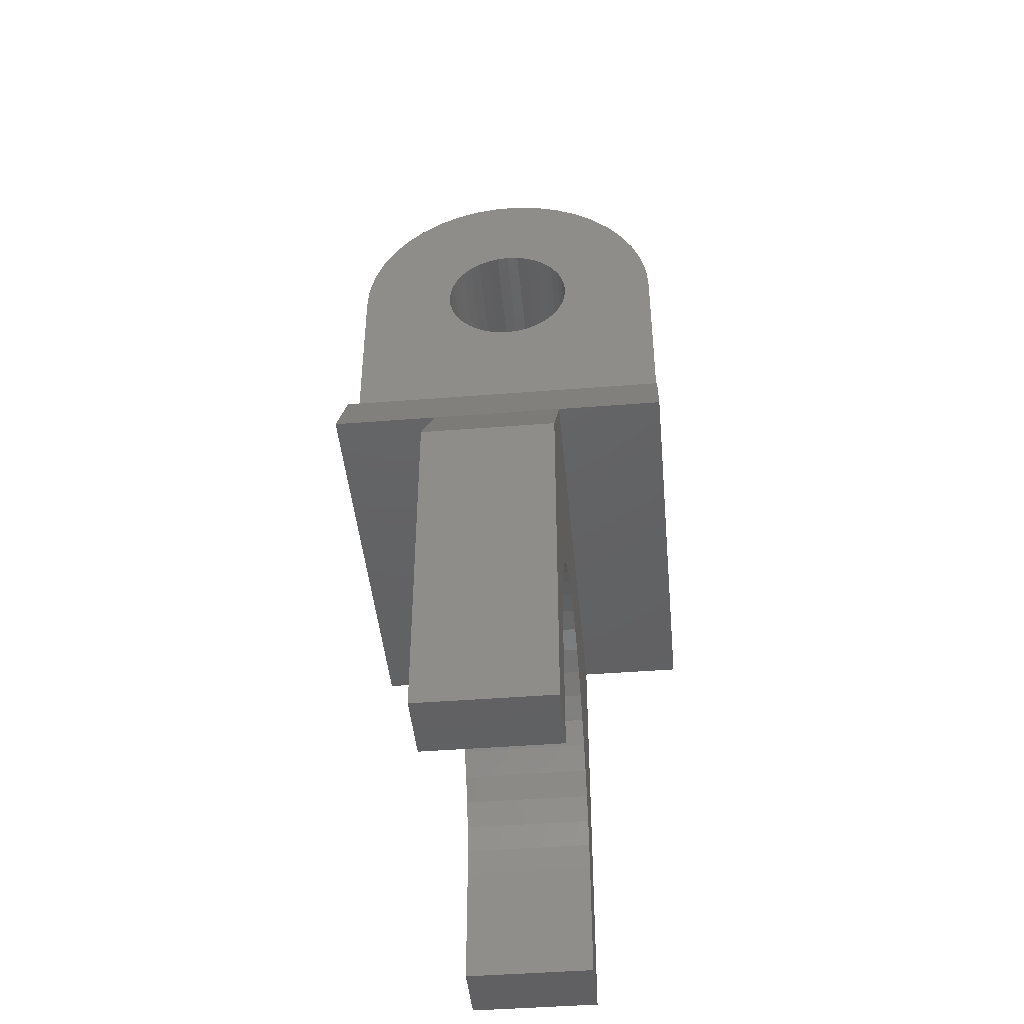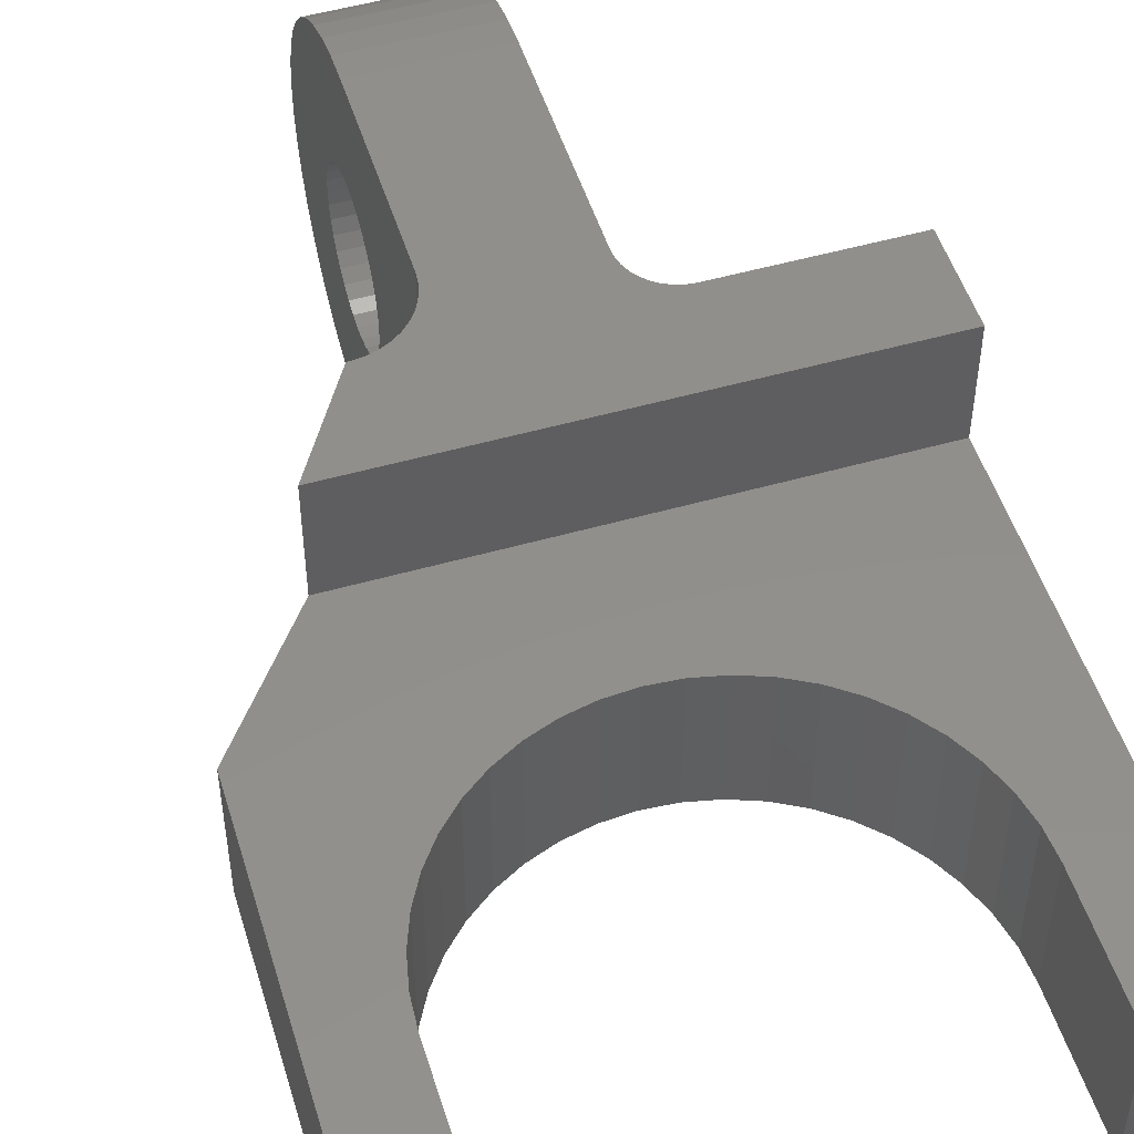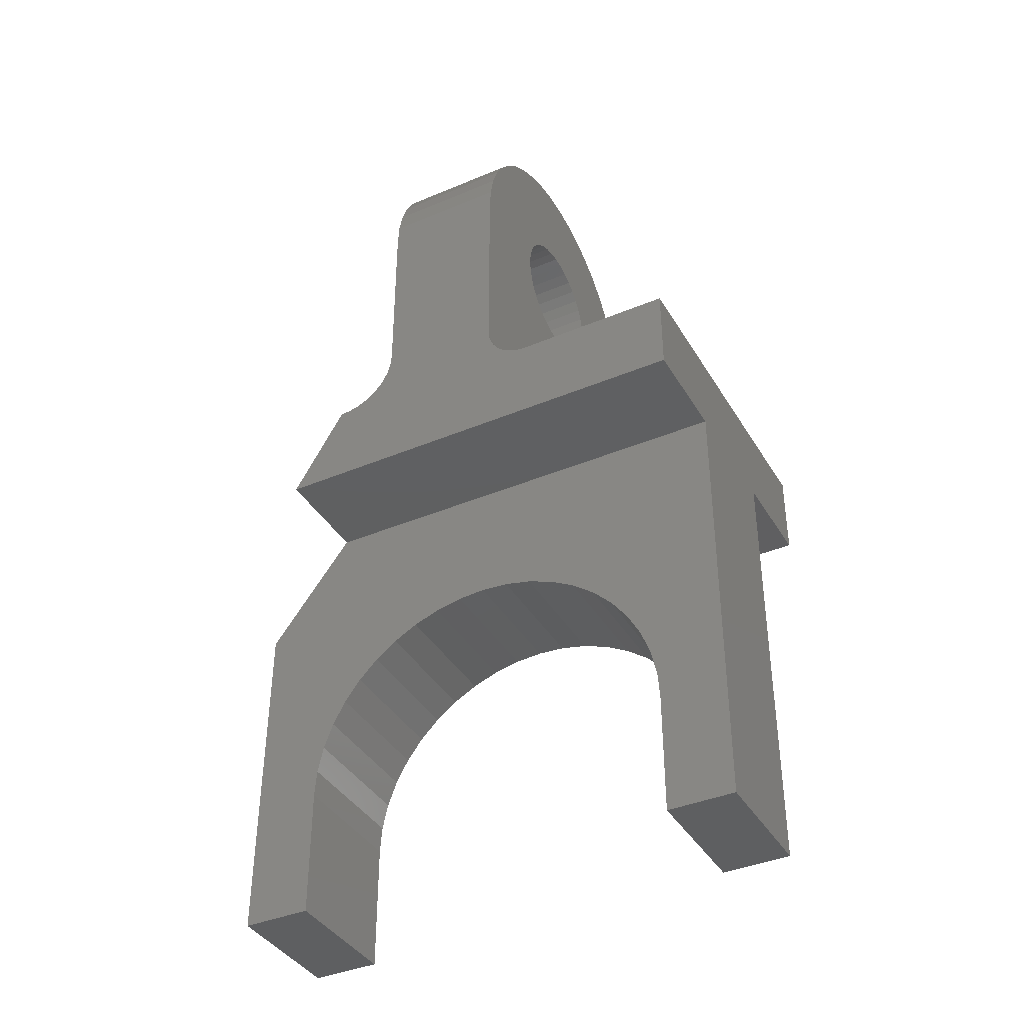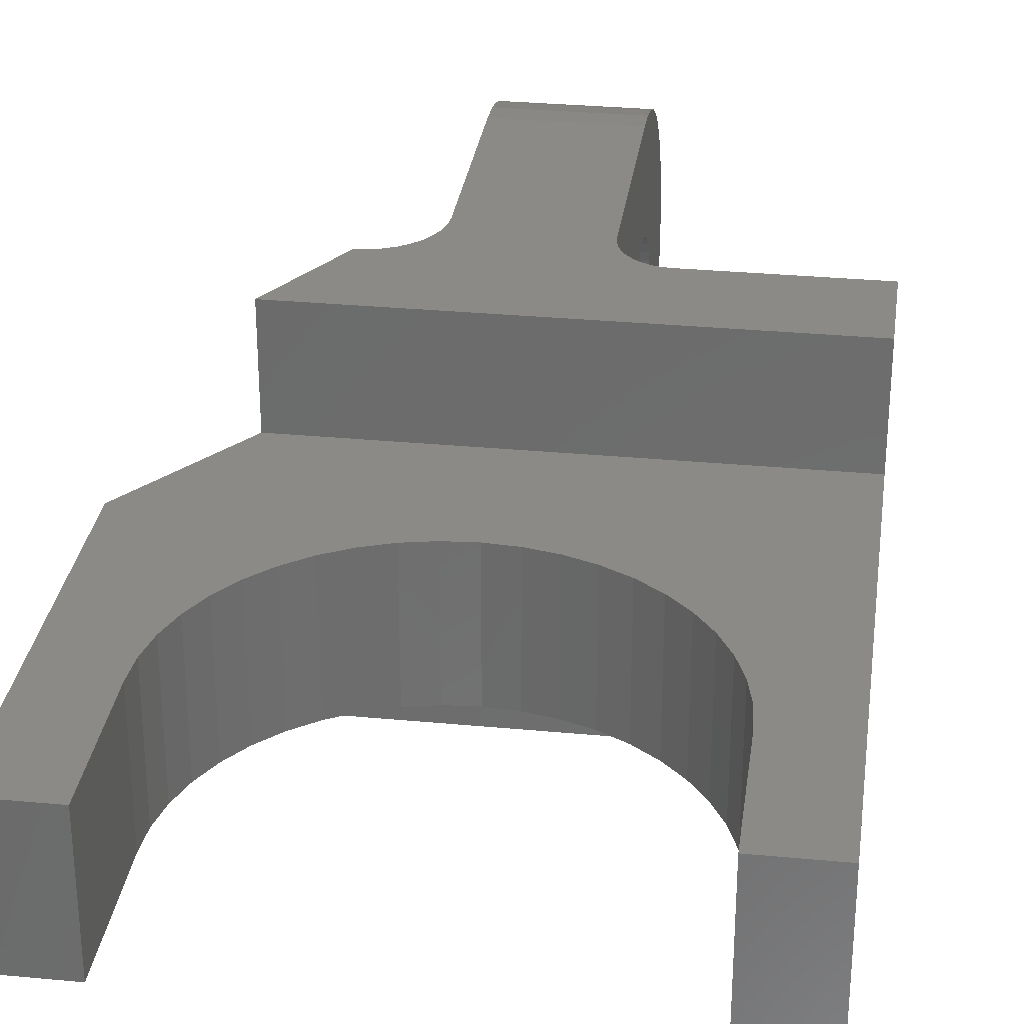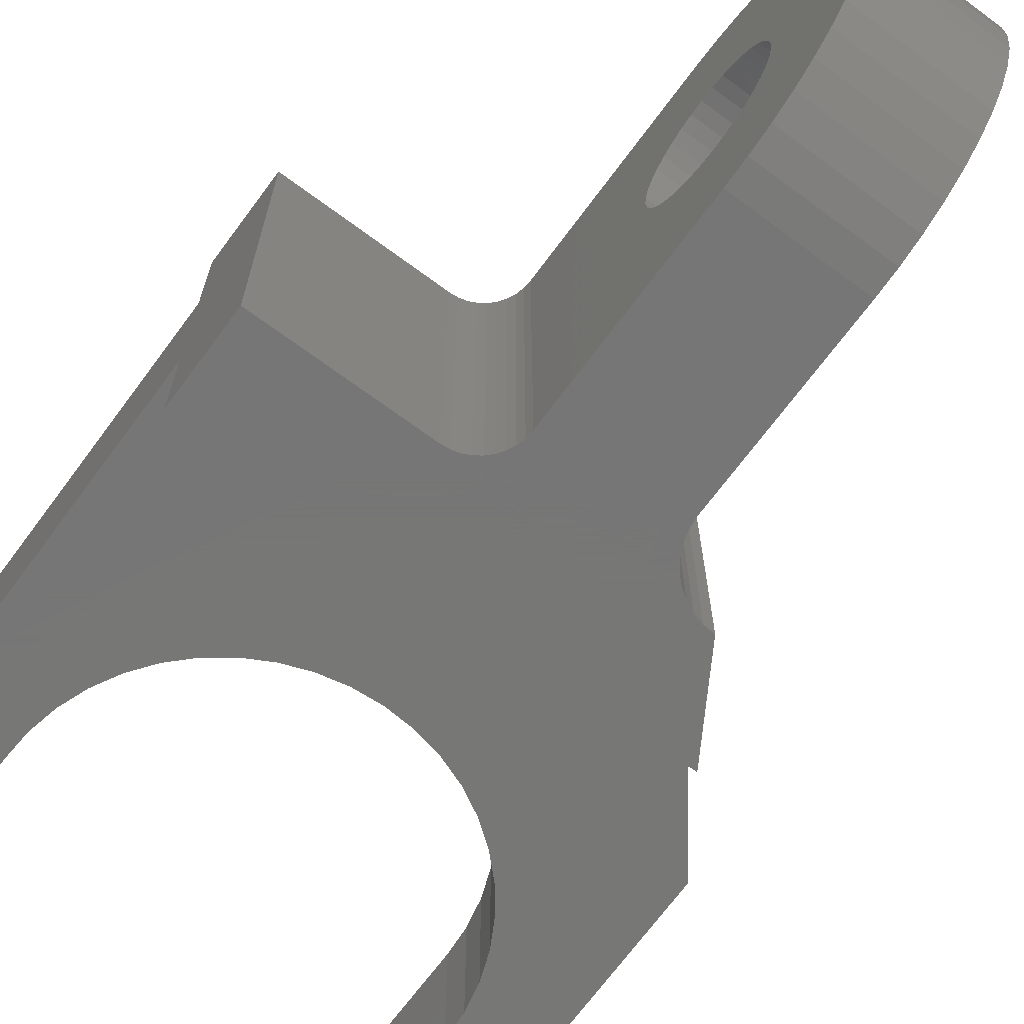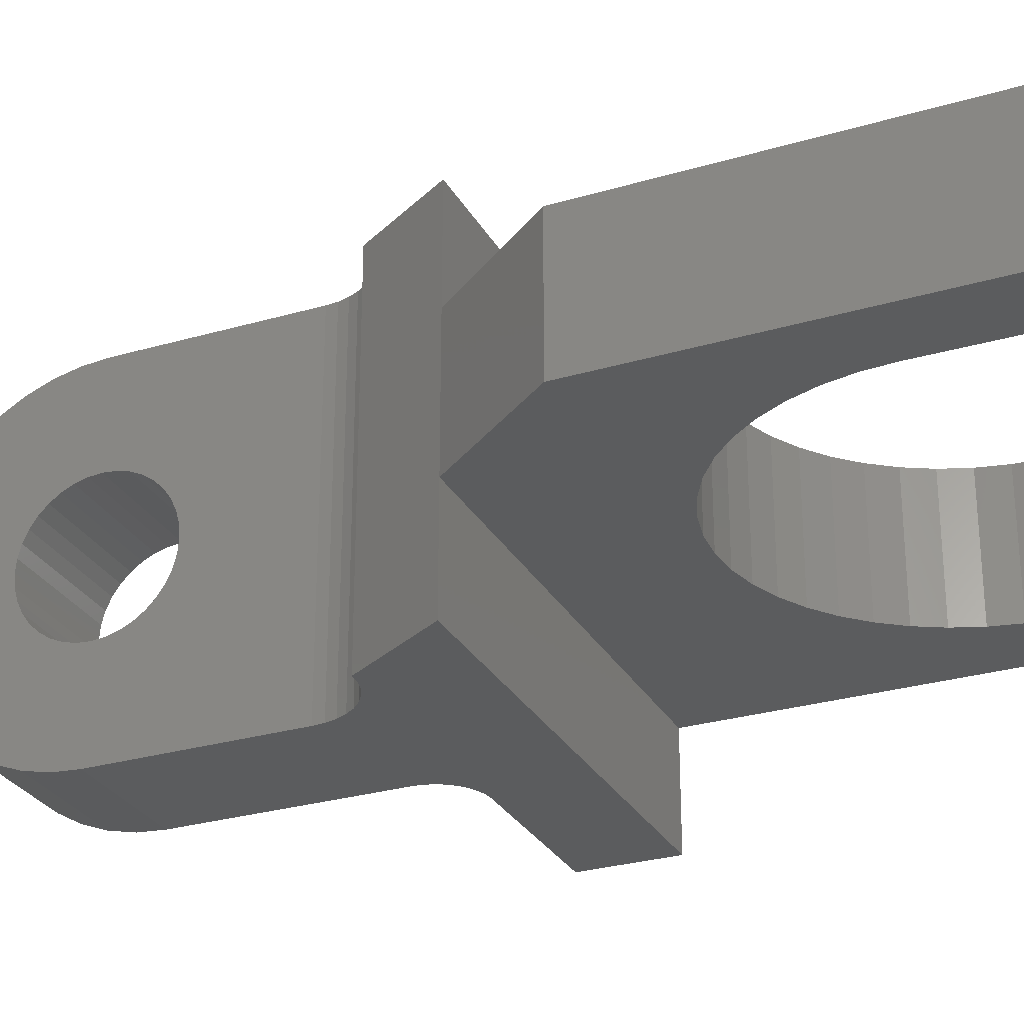
<metadata>
{"format":"stl","ext":"stl","renderer":"f3d","projection":"perspective","resolution":1024,"background":"white","views":[{"elev":-44.2,"azim":95.3,"up":"+Z"},{"elev":51.1,"azim":162.8,"up":"+Y"},{"elev":-39.1,"azim":-152.2,"up":"+Z"},{"elev":30.5,"azim":-172.2,"up":"+Y"},{"elev":-69.2,"azim":-36.5,"up":"+Y"},{"elev":-28.3,"azim":113.8,"up":"+Y"}]}
</metadata>
<code>
# stl→obj: 222 verts, 444 faces
v 50 -12 51
v 18.87 -12 61.08
v 0 -12 51
v 18 -12 61
v -7.943e-16 -12 61
v 9.666e-16 8.303e-312 51
v 50 8.303e-312 51
v 44 -12 61
v 21.21 -12 62.17
v 20.5 -12 61.67
v 21.83 -12 62.79
v 19.71 -12 61.3
v 42.78 -12 61.11
v 41.61 -12 61.42
v 0 27 61
v 18 27 61
v 18.87 27 61.08
v 44 27 61
v 19.71 27 61.3
v 42.78 27 61.11
v 20.5 27 61.67
v 40.5 -12 61.94
v 41.61 27 61.42
v 21.21 27 62.17
v 22.33 -12 63.5
v 39.5 -12 62.64
v 40.5 27 61.94
v 21.83 27 62.79
v 38.64 -12 63.5
v 39.5 27 62.64
v 22.33 27 63.5
v 37.42 -12 65.61
v 22.7 -12 64.29
v 37.94 -12 64.5
v 22.7 27 64.29
v 38.64 27 63.5
v 37.11 -12 66.78
v 22.92 -12 65.13
v 22.92 27 65.13
v 37.94 27 64.5
v 23 -12 66
v 23 27 66
v 37.42 27 65.61
v 37 -12 68
v 23 -12 89
v 23 1.383 83.87
v 23 2.367 82.88
v 23 3.507 82.08
v 23 4.769 81.5
v 23 6.113 81.14
v 23 7.5 81.01
v 23 -0.004224 86.27
v 23 0.5841 85.01
v 37.11 27 66.78
v 37 -12 89
v 37 4.769 81.5
v 37 3.507 82.08
v 37 2.367 82.88
v 37 27 68
v 37 7.5 81.01
v 37 6.113 81.14
v 37 1.383 83.87
v 37 0.5841 85.01
v 23 -0.3645 90.39
v 23 -0.4858 89
v 23 -11.78 91.91
v 23 -0.3645 87.61
v 37 -11.78 91.91
v 37 -0.4858 89
v 37 -0.3645 87.61
v 37 -0.004224 86.27
v 23 -0.004224 91.73
v 23 -11.13 94.75
v 37 -11.13 94.75
v 37 -0.3645 90.39
v 23 -10.07 97.46
v 37 -10.07 97.46
v 37 -0.004224 91.73
v 23 0.5841 92.99
v 23 -8.612 99.98
v 37 -8.612 99.98
v 37 0.5841 92.99
v 23 1.383 94.13
v 23 -6.795 102.3
v 37 -6.795 102.3
v 23 2.367 95.12
v 23 -4.658 104.2
v 37 -4.658 104.2
v 37 1.383 94.13
v 23 3.507 95.92
v 23 -2.25 105.9
v 37 -2.25 105.9
v 37 2.367 95.12
v 23 4.769 96.5
v 23 0.3759 107.2
v 37 0.3759 107.2
v 37 3.507 95.92
v 59.69 15 38.27
v 50 15 51
v 59.69 8.303e-312 38.27
v 60 15 -0.7307
v 60 -6.939e-15 -0.7307
v 52.2 15 -0.7307
v 52.2 8.303e-312 -0.7307
v 52.2 8.303e-312 14.21
v 51.97 8.303e-312 17.37
v 9.666e-16 15 0
v 7.8 15 0
v 0 8.303e-312 -5.306e-16
v 7.8 8.303e-312 0
v 9.666e-16 15 51
v 7.8 8.303e-312 14.21
v 8.026 8.303e-312 17.37
v 7.8 15 14.21
v 51.97 15 17.37
v 52.2 15 14.21
v 8.026 15 17.37
v 8.699 8.303e-312 20.46
v 51.3 15 20.46
v 51.3 8.303e-312 20.46
v 8.699 15 20.46
v 9.806 8.303e-312 23.43
v 50.19 15 23.43
v 50.19 8.303e-312 23.43
v 9.806 15 23.43
v 11.32 8.303e-312 26.21
v 48.68 15 26.21
v 48.68 8.303e-312 26.21
v 11.32 15 26.21
v 13.22 8.303e-312 28.75
v 46.78 15 28.75
v 46.78 8.303e-312 28.75
v 13.22 15 28.75
v 15.46 8.303e-312 30.99
v 44.54 15 30.99
v 44.54 8.303e-312 30.99
v 15.46 15 30.99
v 18 8.303e-312 32.88
v 42 15 32.88
v 42 8.303e-312 32.88
v 18 15 32.88
v 20.78 8.303e-312 34.4
v 39.22 15 34.4
v 39.22 8.303e-312 34.4
v 20.78 15 34.4
v 23.75 8.303e-312 35.51
v 36.25 15 35.51
v 36.25 8.303e-312 35.51
v 23.75 15 35.51
v 26.84 8.303e-312 36.18
v 33.16 15 36.18
v 33.16 8.303e-312 36.18
v 26.84 15 36.18
v 30 8.303e-312 36.41
v 30 15 36.41
v 23 6.113 96.86
v 23 3.161 108
v 37 3.161 108
v 37 4.769 96.5
v 23 7.5 96.99
v 23 6.043 108.4
v 37 6.043 108.4
v 37 6.113 96.86
v 23 8.957 108.4
v 37 8.957 108.4
v 37 7.5 96.99
v 23 8.887 81.14
v 37 8.887 81.14
v 23 8.887 96.86
v 37 8.887 96.86
v 23 10.23 81.5
v 37 10.23 81.5
v 23 11.84 108
v 23 10.23 96.5
v 37 10.23 96.5
v 37 14.62 107.2
v 37 11.84 108
v 23 11.49 82.08
v 37 11.49 82.08
v 23 14.62 107.2
v 23 11.49 95.92
v 37 11.49 95.92
v 37 17.25 105.9
v 23 12.63 82.88
v 37 12.63 82.88
v 23 17.25 105.9
v 23 12.63 95.12
v 37 12.63 95.12
v 37 19.66 104.2
v 23 13.62 83.87
v 37 13.62 83.87
v 23 19.66 104.2
v 23 13.62 94.13
v 37 13.62 94.13
v 37 21.79 102.3
v 23 14.42 85.01
v 37 14.42 85.01
v 23 21.79 102.3
v 23 14.42 92.99
v 37 14.42 92.99
v 37 23.61 99.98
v 23 27 89
v 23 15 86.27
v 37 15 86.27
v 23 25.07 97.46
v 23 15 91.73
v 23 23.61 99.98
v 37 15 91.73
v 37 25.07 97.46
v 0 27 51
v 50 27 51
v 23 15.36 87.61
v 37 27 89
v 37 15.36 87.61
v 23 26.13 94.75
v 23 15.36 90.39
v 37 15.36 90.39
v 37 26.13 94.75
v 37 26.78 91.91
v 23 15.49 89
v 37 15.49 89
v 23 26.78 91.91
f 1 2 3
f 2 4 3
f 4 5 3
f 5 6 3
f 6 1 3
f 6 7 1
f 7 8 1
f 9 10 1
f 11 9 1
f 10 12 1
f 12 2 1
f 8 13 1
f 13 14 1
f 14 11 1
f 4 15 5
f 15 6 5
f 16 15 4
f 17 16 4
f 2 17 4
f 7 18 8
f 18 13 8
f 19 17 2
f 12 19 2
f 18 20 13
f 20 14 13
f 21 19 12
f 10 21 12
f 22 11 14
f 20 23 14
f 23 22 14
f 24 21 10
f 9 24 10
f 25 11 22
f 26 25 22
f 23 27 22
f 27 26 22
f 28 24 9
f 11 28 9
f 29 25 26
f 27 30 26
f 30 29 26
f 31 28 11
f 25 31 11
f 32 33 25
f 34 32 25
f 29 34 25
f 35 31 25
f 33 35 25
f 30 36 29
f 36 34 29
f 37 38 33
f 32 37 33
f 39 35 33
f 38 39 33
f 36 40 34
f 40 32 34
f 37 41 38
f 42 39 38
f 41 42 38
f 40 43 32
f 43 37 32
f 44 45 41
f 37 44 41
f 46 47 41
f 47 48 41
f 48 49 41
f 49 50 41
f 50 51 41
f 51 42 41
f 45 52 41
f 52 53 41
f 53 46 41
f 43 54 37
f 54 44 37
f 55 45 44
f 56 57 44
f 57 58 44
f 59 60 44
f 60 61 44
f 61 56 44
f 58 62 44
f 62 63 44
f 63 55 44
f 54 59 44
f 64 65 45
f 66 64 45
f 65 67 45
f 67 52 45
f 55 68 45
f 68 66 45
f 69 68 55
f 70 69 55
f 63 71 55
f 71 70 55
f 72 64 66
f 73 72 66
f 68 74 66
f 74 73 66
f 75 74 68
f 69 75 68
f 76 72 73
f 74 77 73
f 77 76 73
f 78 77 74
f 75 78 74
f 79 72 76
f 80 79 76
f 77 81 76
f 81 80 76
f 78 82 77
f 82 81 77
f 83 79 80
f 84 83 80
f 81 85 80
f 85 84 80
f 82 85 81
f 86 83 84
f 87 86 84
f 85 88 84
f 88 87 84
f 89 88 85
f 82 89 85
f 90 86 87
f 91 90 87
f 88 92 87
f 92 91 87
f 93 92 88
f 89 93 88
f 94 90 91
f 95 94 91
f 92 96 91
f 96 95 91
f 97 96 92
f 93 97 92
f 64 75 65
f 75 69 65
f 69 67 65
f 70 67 69
f 70 52 67
f 71 52 70
f 72 78 64
f 78 75 64
f 71 53 52
f 63 53 71
f 79 82 72
f 82 78 72
f 98 99 100
f 99 7 100
f 101 98 102
f 98 100 102
f 103 101 104
f 101 102 104
f 105 103 104
f 102 105 104
f 100 106 102
f 106 105 102
f 107 108 109
f 108 110 109
f 111 107 109
f 6 111 109
f 110 112 109
f 112 113 109
f 113 6 109
f 108 114 110
f 114 112 110
f 114 113 112
f 115 116 105
f 106 115 105
f 116 103 105
f 117 118 113
f 114 117 113
f 118 6 113
f 119 115 106
f 120 119 106
f 100 120 106
f 121 122 118
f 117 121 118
f 122 6 118
f 123 119 120
f 124 123 120
f 100 124 120
f 125 126 122
f 121 125 122
f 126 6 122
f 127 123 124
f 128 127 124
f 100 128 124
f 129 130 126
f 125 129 126
f 130 6 126
f 131 127 128
f 132 131 128
f 100 132 128
f 133 134 130
f 129 133 130
f 134 6 130
f 135 131 132
f 136 135 132
f 100 136 132
f 137 138 134
f 133 137 134
f 138 6 134
f 139 135 136
f 140 139 136
f 100 140 136
f 141 142 138
f 137 141 138
f 142 6 138
f 143 139 140
f 144 143 140
f 100 7 140
f 7 144 140
f 145 146 142
f 141 145 142
f 146 6 142
f 147 143 144
f 148 147 144
f 7 148 144
f 149 150 146
f 145 149 146
f 150 6 146
f 151 147 148
f 152 151 148
f 7 152 148
f 153 154 150
f 149 153 150
f 7 6 150
f 154 7 150
f 155 151 152
f 154 155 152
f 7 154 152
f 153 155 154
f 15 111 6
f 99 18 7
f 156 94 95
f 157 156 95
f 96 158 95
f 158 157 95
f 159 158 96
f 97 159 96
f 63 46 53
f 62 46 63
f 83 89 79
f 89 82 79
f 62 47 46
f 58 47 62
f 86 93 83
f 93 89 83
f 58 48 47
f 57 48 58
f 90 97 86
f 97 93 86
f 160 156 157
f 161 160 157
f 158 162 157
f 162 161 157
f 163 162 158
f 159 163 158
f 57 49 48
f 56 49 57
f 94 159 90
f 159 97 90
f 56 50 49
f 61 50 56
f 156 163 94
f 163 159 94
f 164 160 161
f 162 165 161
f 165 164 161
f 166 165 162
f 163 166 162
f 61 51 50
f 60 51 61
f 160 166 156
f 166 163 156
f 167 42 51
f 60 167 51
f 59 168 60
f 168 167 60
f 164 169 160
f 169 170 160
f 170 166 160
f 170 165 166
f 171 42 167
f 168 171 167
f 59 172 168
f 172 171 168
f 164 173 169
f 173 174 169
f 174 175 169
f 175 170 169
f 175 176 170
f 176 177 170
f 177 165 170
f 165 177 164
f 177 173 164
f 178 42 171
f 172 178 171
f 59 179 172
f 179 178 172
f 173 180 174
f 180 181 174
f 181 182 174
f 182 175 174
f 183 176 175
f 182 183 175
f 184 42 178
f 179 184 178
f 59 185 179
f 185 184 179
f 180 186 181
f 186 187 181
f 187 188 181
f 188 182 181
f 189 183 182
f 188 189 182
f 177 176 173
f 176 180 173
f 190 42 184
f 185 190 184
f 59 191 185
f 191 190 185
f 186 192 187
f 192 193 187
f 193 194 187
f 194 188 187
f 195 189 188
f 194 195 188
f 196 42 190
f 191 196 190
f 59 197 191
f 197 196 191
f 192 198 193
f 198 199 193
f 199 200 193
f 200 194 193
f 201 195 194
f 200 201 194
f 202 42 196
f 203 202 196
f 197 203 196
f 59 204 197
f 204 203 197
f 205 206 199
f 207 205 199
f 198 207 199
f 206 208 199
f 208 200 199
f 209 201 200
f 208 209 200
f 176 183 180
f 183 186 180
f 116 101 103
f 116 98 101
f 111 117 107
f 117 114 107
f 114 108 107
f 115 98 116
f 111 121 117
f 119 98 115
f 111 125 121
f 123 98 119
f 111 129 125
f 127 98 123
f 111 133 129
f 131 98 127
f 111 137 133
f 135 98 131
f 111 141 137
f 99 98 135
f 139 99 135
f 111 145 141
f 143 99 139
f 111 149 145
f 147 99 143
f 111 153 149
f 151 99 147
f 111 155 153
f 155 99 151
f 111 99 155
f 15 210 111
f 210 211 111
f 211 99 111
f 211 18 99
f 212 202 203
f 204 212 203
f 213 214 204
f 59 213 204
f 214 212 204
f 215 216 206
f 205 215 206
f 216 217 206
f 217 208 206
f 218 209 208
f 219 218 208
f 217 219 208
f 220 202 212
f 214 220 212
f 213 221 214
f 221 220 214
f 222 220 216
f 215 222 216
f 220 221 216
f 221 217 216
f 213 219 217
f 221 213 217
f 222 202 220
f 183 189 186
f 189 192 186
f 189 195 192
f 195 198 192
f 195 201 198
f 201 207 198
f 201 209 207
f 209 205 207
f 209 218 205
f 218 215 205
f 218 219 215
f 219 222 215
f 219 213 222
f 213 202 222
f 16 211 210
f 15 16 210
f 17 19 211
f 19 21 211
f 16 17 211
f 27 23 211
f 23 20 211
f 20 18 211
f 21 24 211
f 24 28 211
f 28 27 211
f 28 31 27
f 31 30 27
f 31 36 30
f 40 36 31
f 35 54 31
f 54 43 31
f 43 40 31
f 39 54 35
f 42 54 39
f 202 213 42
f 59 54 42
f 213 59 42

</code>
